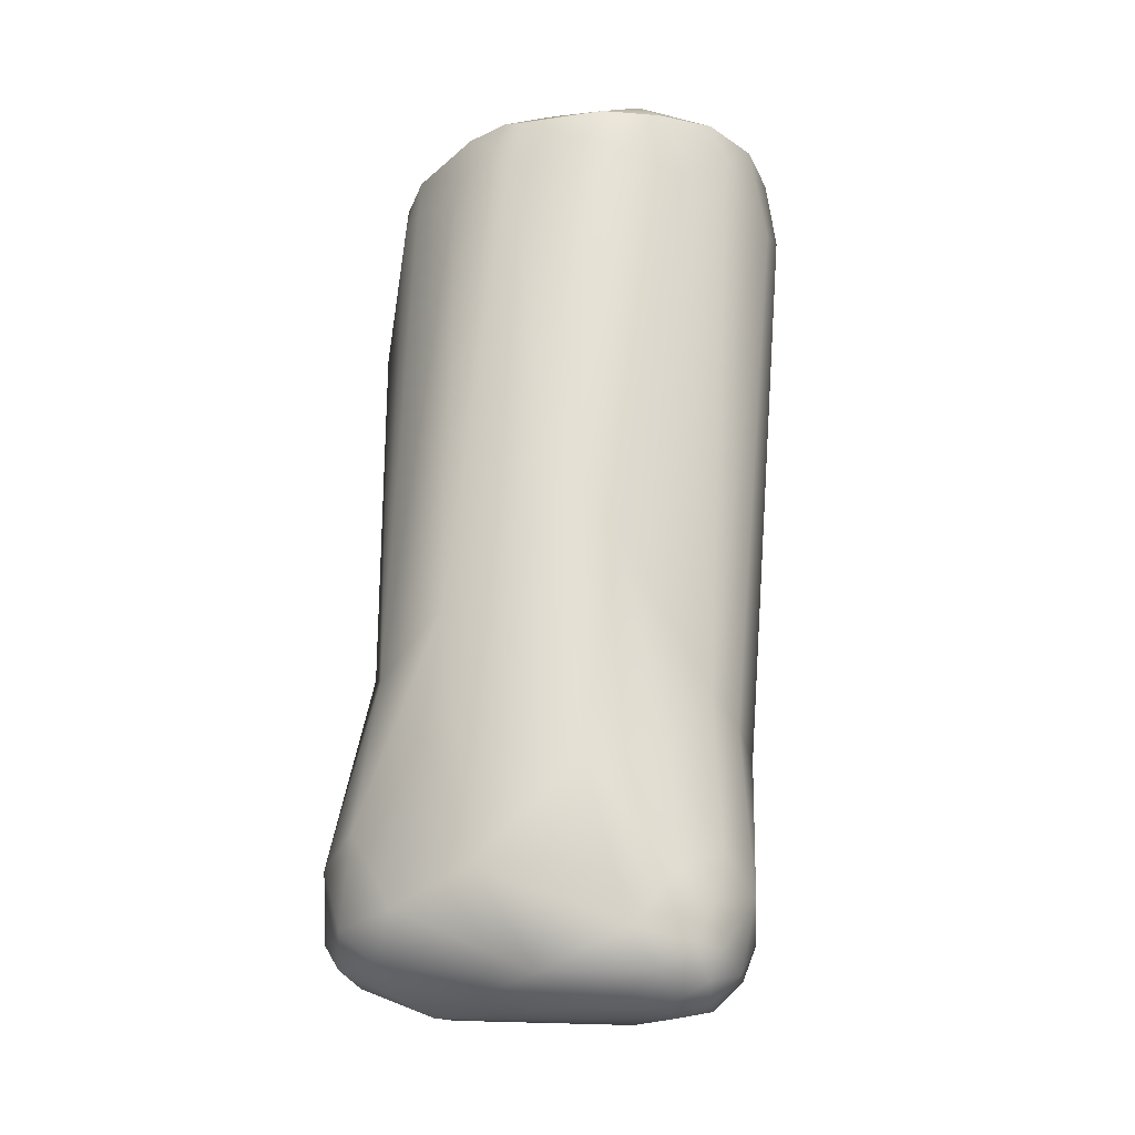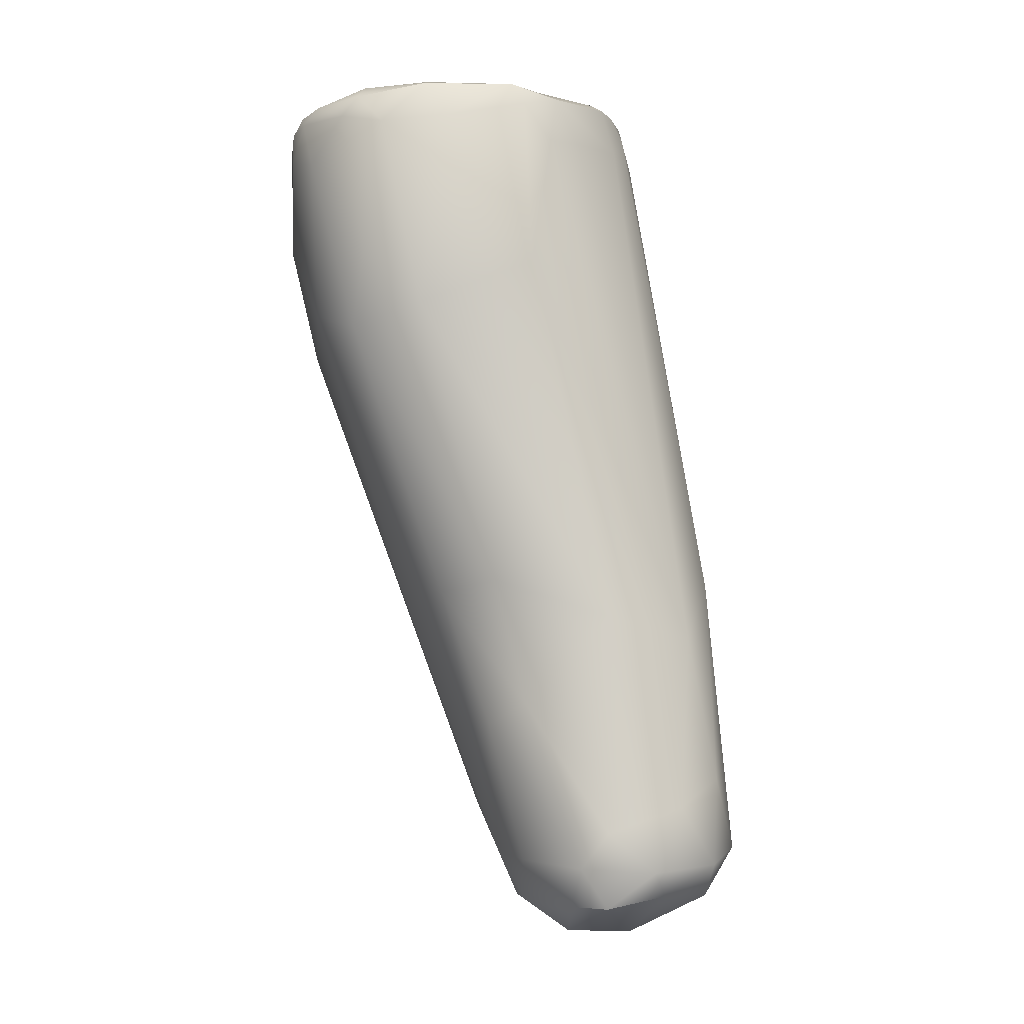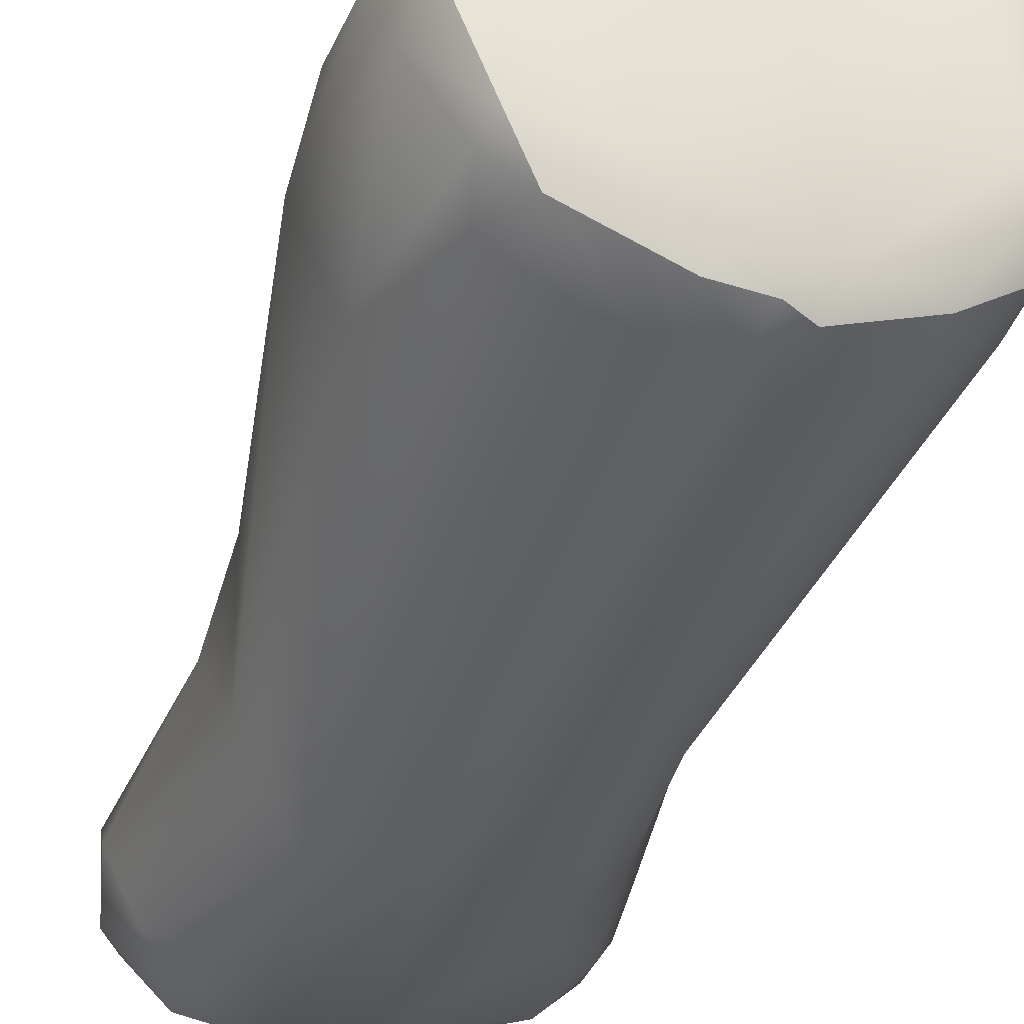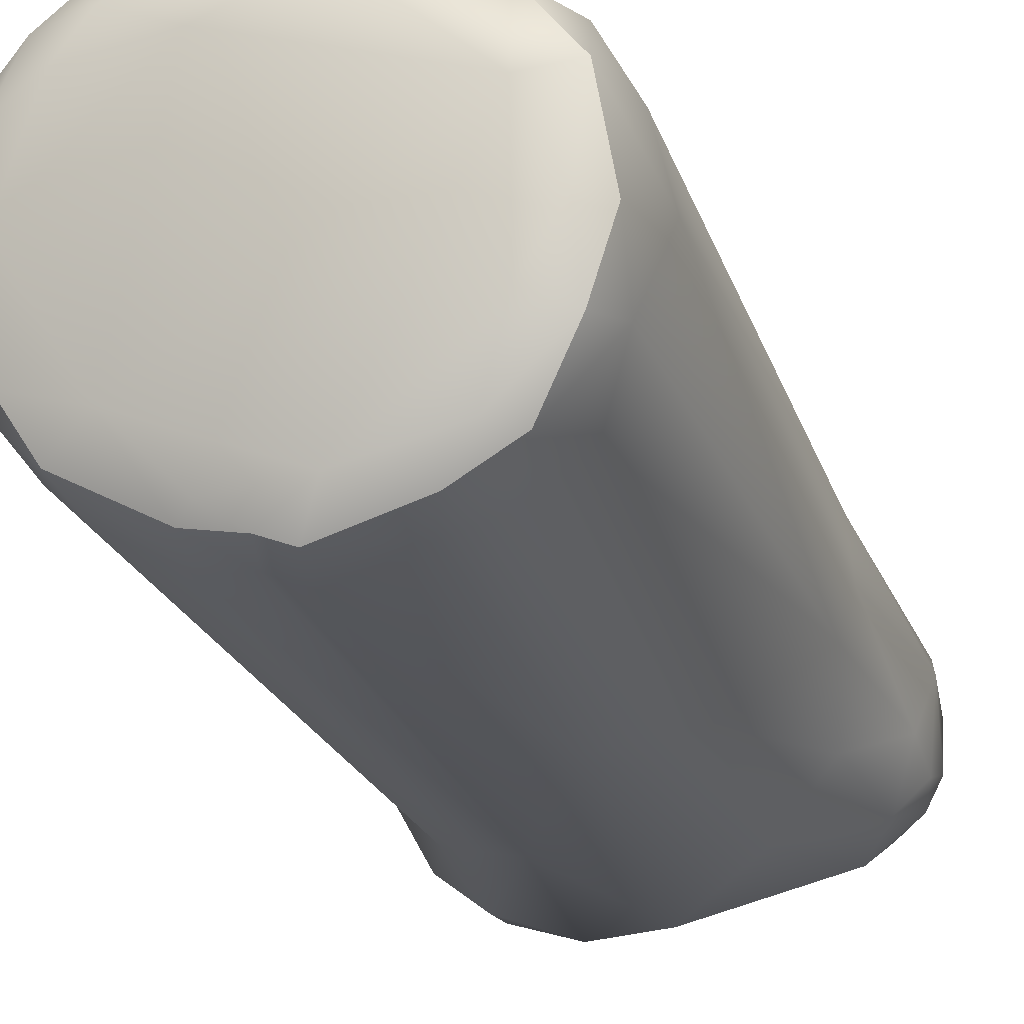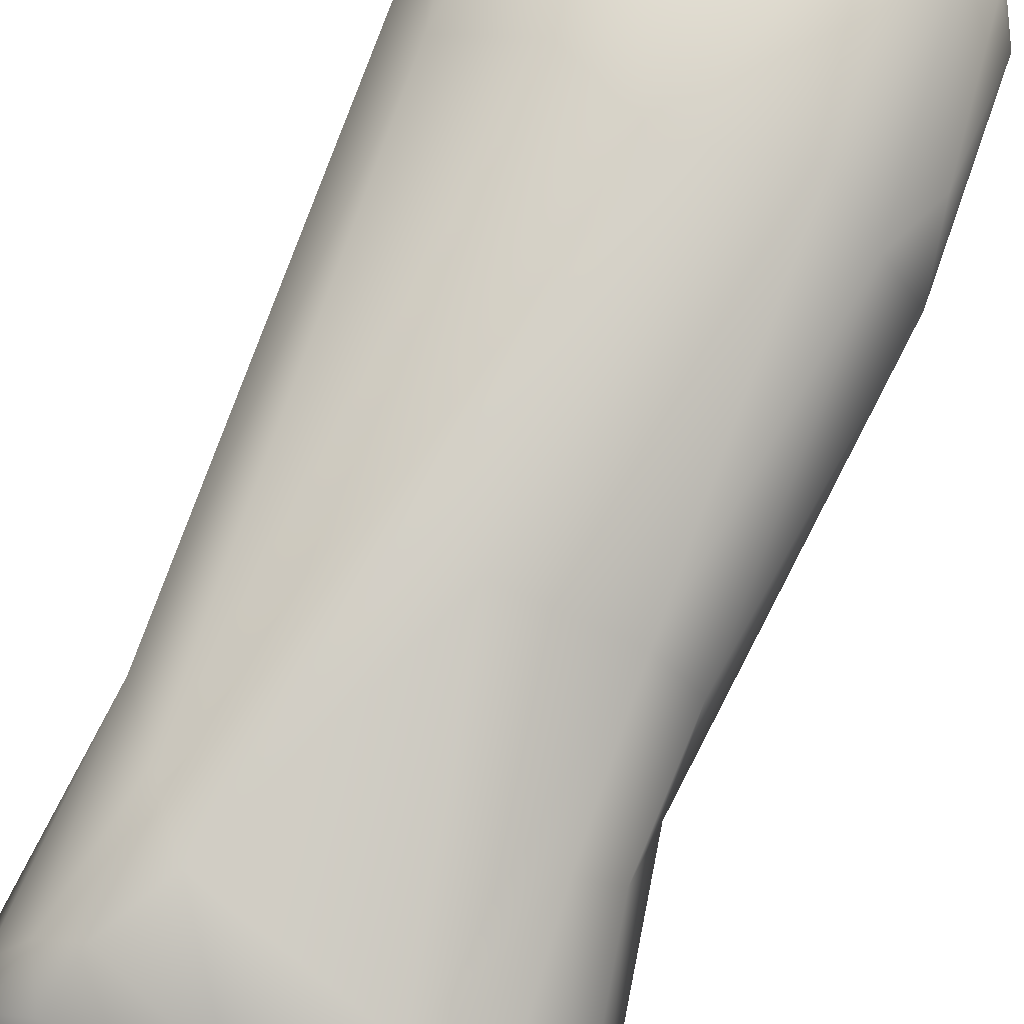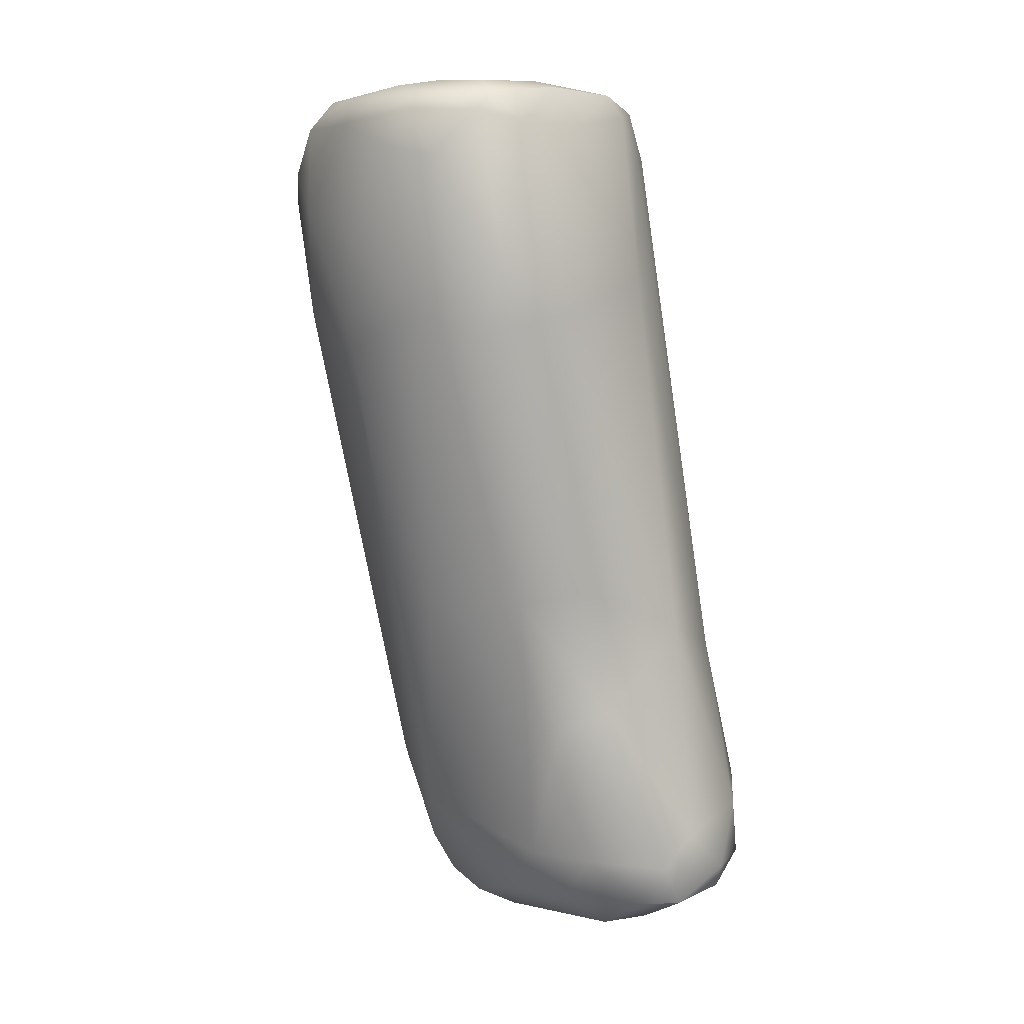
<metadata>
{"format":"obj","ext":"obj","renderer":"f3d","projection":"perspective","resolution":1024,"background":"white","views":[{"elev":-15.6,"azim":-152.5,"up":"+Y"},{"elev":-6.0,"azim":97.1,"up":"+Y"},{"elev":-30.1,"azim":159.6,"up":"+Z"},{"elev":-13.6,"azim":-163.7,"up":"+Z"},{"elev":60.4,"azim":19.1,"up":"+Z"},{"elev":-0.1,"azim":60.9,"up":"+Y"}]}
</metadata>
<code>
v 1.222 -129.3 1081
v 1.561 -129.2 1080
v 1.289 -128.3 1080
v 1.266 -129.8 1082
v 1.511 -130 1081
v 2.24 -129.8 1080
v 1.77 -130.5 1081
v 2.278 -130.5 1080
v 2.615 -130.8 1081
v 3.379 -130.5 1080
v 2.235 -130.5 1082
v 3.505 -130.4 1083
v 4.22 -130.8 1082
v 1.104 -128 1082
v 1.692 -129.8 1083
v 1.335 -129.1 1083
v 2.661 -129.9 1084
v 2.216 -128.8 1084
v 3.165 -128.8 1084
v 4.751 -129.9 1079
v 5.967 -127.5 1078
v 2.672 -128.9 1079
v 1.907 -127.7 1080
v 3.715 -125.1 1079
v 1.358 -127.1 1081
v 2.346 -124.9 1080
v 1.987 -123.2 1082
v 1.811 -123.9 1083
v 2.059 -124.5 1085
v 3.46 -119.7 1080
v 4.942 -117.2 1079
v 2.682 -109.8 1082
v 3.16 -108.1 1082
v 1.986 -108.9 1084
v 8.395 -130.6 1080
v 8.81 -130.6 1082
v 5.88 -129.9 1084
v 8.667 -129.7 1083
v 8.177 -128.6 1084
v 3.22 -126.1 1085
v 4.215 -127.4 1085
v 7.942 -128.4 1078
v 8.731 -129.6 1078
v 9.571 -128.8 1078
v 10.39 -129.5 1079
v 10.56 -127.3 1079
v 10.92 -128.9 1080
v 9.256 -126.6 1078
v 7.085 -121.4 1078
v 9.018 -122.9 1079
v 2.014 -109.9 1087
v 2.576 -109 1088
v 3.221 -113.6 1088
v 3.785 -109.2 1081
v 3.777 -107.7 1082
v 2.377 -107.9 1084
v 1.679 -110.3 1086
v 1.943 -108.1 1085
v 2.505 -107.7 1085
v 3.278 -107.6 1084
v 2.338 -108.1 1087
v 3.359 -107.7 1087
v 3.491 -108.3 1088
v 4.724 -108.9 1081
v 4.381 -108 1081
v 6.376 -108.2 1081
v 6.551 -109.4 1080
v 5.93 -107.7 1082
v 7.151 -108.8 1081
v 6.983 -108 1081
v 8.312 -109.4 1081
v 8.117 -108.1 1081
v 7.783 -107.8 1081
v 9.799 -128.7 1083
v 10.46 -129.8 1082
v 10.68 -129.8 1081
v 11.05 -128.8 1081
v 11.21 -127.9 1081
v 10.49 -124.6 1083
v 9.704 -125.1 1084
v 7.197 -122 1087
v 10.43 -122.4 1081
v 9.815 -121.7 1085
v 10.73 -121.4 1084
v 7.742 -115 1089
v 5.465 -113.8 1089
v 3.78 -110.5 1089
v 5.086 -109.9 1090
v 6.396 -111.1 1090
v 6.169 -108.9 1090
v 11.49 -113.1 1083
v 6.031 -108 1089
v 8.1 -108 1088
v 9.994 -109.6 1082
v 10.78 -109.7 1082
v 9.27 -107.9 1083
v 10.25 -108.4 1082
v 11.11 -108.8 1083
v 10.93 -108.2 1083
v 11.39 -114.7 1087
v 12.17 -114.3 1085
v 12.05 -112.9 1087
v 8.764 -112.1 1090
v 10.26 -114.2 1089
v 12.09 -109.3 1085
v 11.01 -108 1086
v 11.79 -108.3 1085
v 12.24 -109.4 1086
v 11.25 -108.2 1087
v 11.19 -110.2 1089
v 11.82 -109.2 1088
v 11.83 -108.6 1087
v 8.583 -109.2 1090
v 8.557 -108.5 1090
v 9.579 -108.2 1089
v 10.23 -108.1 1088
v 10.19 -109.9 1089
v 9.971 -109.1 1089
v 10.69 -109 1089
v 10.05 -108.7 1089
v 10.74 -108.6 1089
v 3.16 -108.1 1082
v 2.377 -107.9 1084
v 1.943 -108.1 1085
v 2.338 -108.1 1087
v 4.381 -108 1081
v 6.376 -108.2 1081
v 6.983 -108 1081
v 8.117 -108.1 1081
v 10.68 -129.8 1081
v 10.25 -108.4 1082
v 10.93 -108.2 1083
v 11.79 -108.3 1085
g grp1
f 5 4 1
f 8 5 6
f 5 2 6
f 5 1 2
f 6 2 22
f 1 3 2
f 14 25 3
f 1 14 3
f 2 23 22
f 23 2 3
f 7 11 4
f 8 7 5
f 4 5 7
f 1 4 14
f 10 8 6
f 20 10 6
f 7 8 9
f 7 9 11
f 15 4 11
f 16 4 15
f 10 9 8
f 16 14 4
f 9 10 35
f 35 10 20
f 11 9 13
f 13 12 11
f 12 17 11
f 11 17 15
f 35 13 9
f 12 37 17
f 12 13 37
f 28 27 25
f 14 28 25
f 16 29 14
f 29 28 14
f 15 17 18
f 18 16 15
f 29 16 18
f 37 19 17
f 17 19 18
f 40 18 19
f 18 40 29
f 41 19 37
f 19 41 40
f 20 42 43
f 20 21 42
f 42 21 49
f 35 20 43
f 25 23 3
f 23 24 22
f 6 22 20
f 22 21 20
f 21 22 24
f 21 24 31
f 27 26 25
f 26 23 25
f 23 26 24
f 49 21 31
f 24 26 30
f 26 27 30
f 24 30 31
f 54 31 30
f 27 32 30
f 30 32 54
f 34 32 27
f 54 32 33
f 65 54 33
f 27 57 34
f 57 58 34
f 34 33 32
f 58 56 34
f 33 34 56
f 36 35 76
f 76 75 36
f 35 36 13
f 36 37 13
f 39 41 37
f 39 81 41
f 37 36 38
f 39 37 38
f 38 74 39
f 85 40 41
f 81 85 41
f 44 43 42
f 42 48 44
f 42 49 48
f 45 43 44
f 35 43 45
f 46 44 48
f 46 48 50
f 45 76 35
f 46 47 44
f 44 47 45
f 82 46 50
f 47 130 45
f 47 46 78
f 46 82 78
f 82 79 78
f 50 48 49
f 29 40 53
f 29 57 28
f 28 57 27
f 29 51 57
f 51 61 57
f 53 51 29
f 53 52 51
f 61 51 52
f 52 53 87
f 87 63 52
f 50 49 71
f 64 31 54
f 65 64 54
f 123 55 122
f 64 67 31
f 68 55 60
f 59 123 124
f 57 61 58
f 60 123 59
f 123 60 55
f 62 60 59
f 59 124 125
f 68 60 62
f 62 59 125
f 125 63 62
f 63 61 52
f 126 122 55
f 68 126 55
f 66 67 64
f 64 65 66
f 127 126 68
f 49 67 69
f 49 31 67
f 67 66 69
f 69 66 70
f 68 128 127
f 71 49 69
f 72 71 69
f 72 69 70
f 129 128 73
f 68 73 128
f 62 96 68
f 97 71 72
f 96 73 68
f 38 36 75
f 74 38 75
f 75 130 77
f 47 77 130
f 78 77 47
f 77 78 79
f 80 39 74
f 75 77 74
f 74 77 80
f 77 79 80
f 39 83 81
f 84 79 82
f 79 83 80
f 39 80 83
f 79 84 83
f 83 104 81
f 85 81 104
f 83 100 104
f 53 40 86
f 40 85 86
f 82 50 91
f 87 53 86
f 87 86 88
f 87 88 63
f 86 89 88
f 89 86 85
f 88 90 63
f 89 90 88
f 63 90 92
f 90 89 113
f 90 113 114
f 103 89 85
f 89 103 113
f 94 50 71
f 95 50 94
f 91 50 95
f 82 91 101
f 93 96 62
f 63 92 62
f 62 92 93
f 114 92 90
f 93 92 115
f 115 116 93
f 71 97 94
f 94 97 95
f 98 91 95
f 98 95 97
f 91 98 105
f 131 129 96
f 96 129 73
f 96 99 131
f 132 98 97
f 93 106 96
f 105 98 132
f 106 99 96
f 83 84 100
f 82 101 84
f 84 101 100
f 100 101 102
f 104 103 85
f 117 103 104
f 110 104 100
f 110 102 111
f 110 100 102
f 113 103 117
f 101 91 105
f 108 102 101
f 93 116 106
f 105 132 107
f 101 105 108
f 116 109 106
f 116 121 109
f 106 109 133
f 108 105 107
f 102 108 111
f 110 117 104
f 112 108 107
f 109 112 133
f 117 110 119
f 119 110 111
f 119 111 121
f 112 121 111
f 112 109 121
f 111 108 112
f 114 115 92
f 117 118 113
f 114 113 118
f 114 120 115
f 120 121 115
f 121 116 115
f 117 119 118
f 118 119 120
f 114 118 120
f 119 121 120
f 133 99 106

</code>
